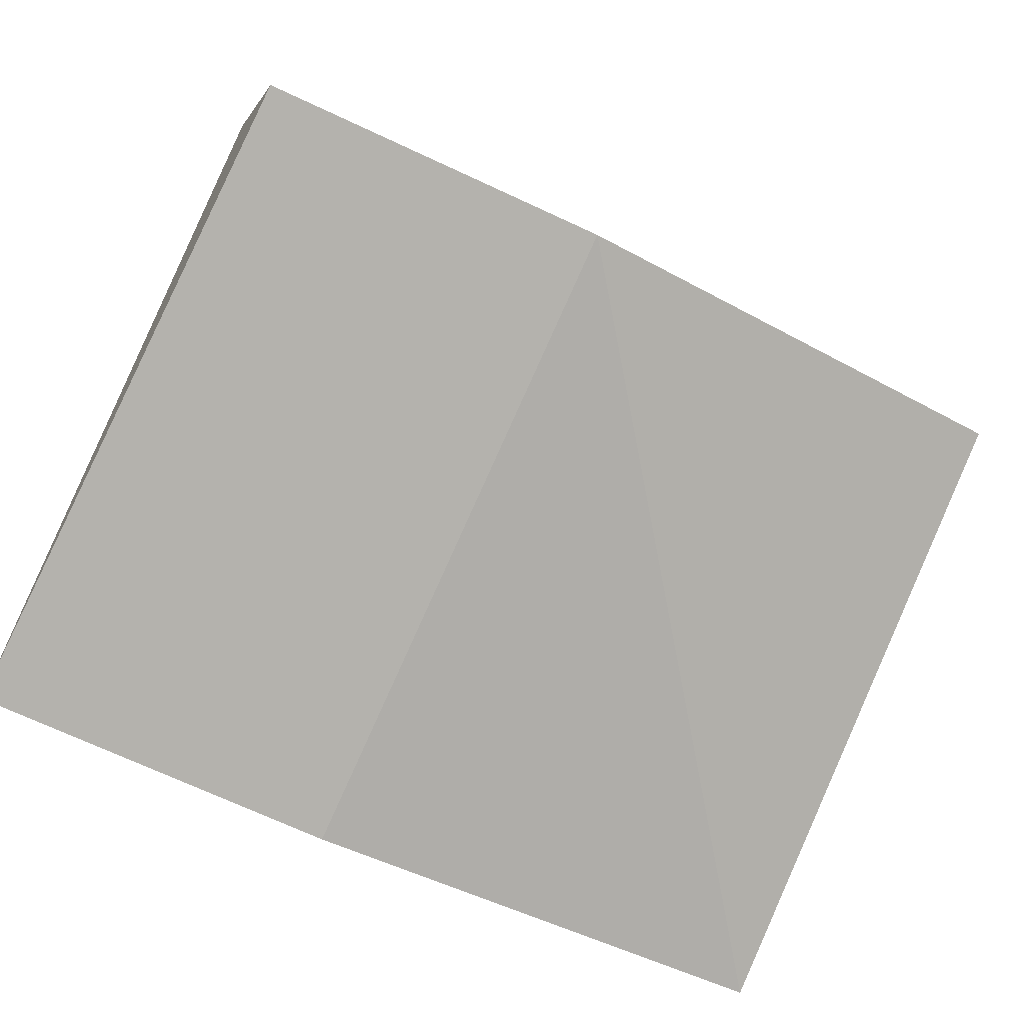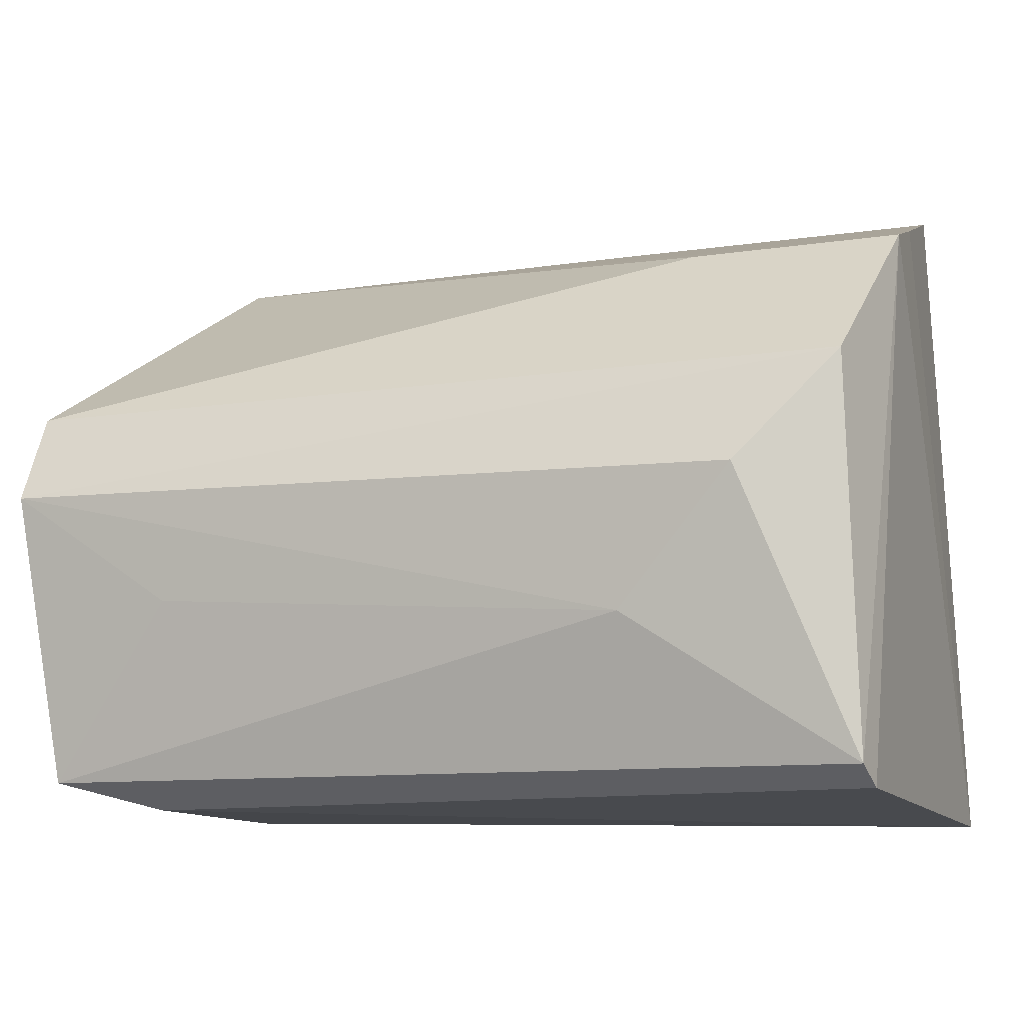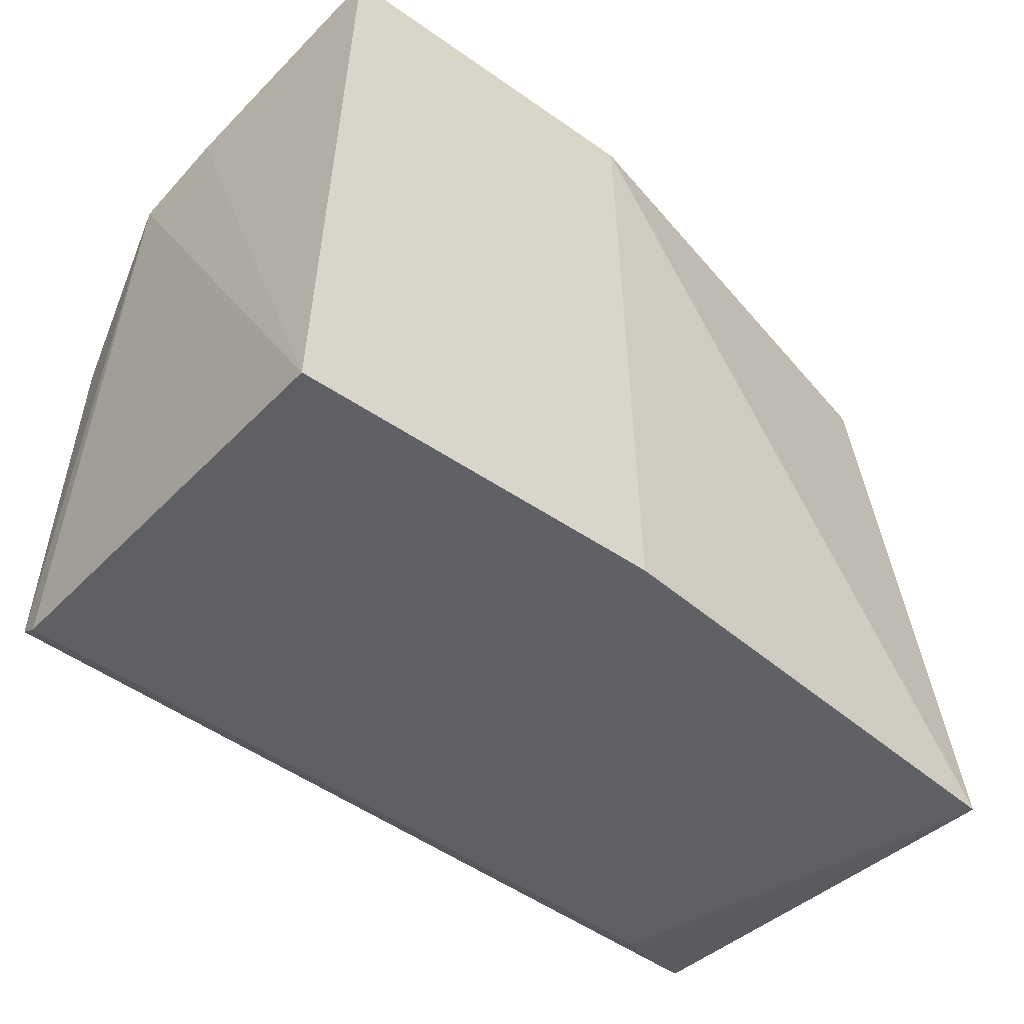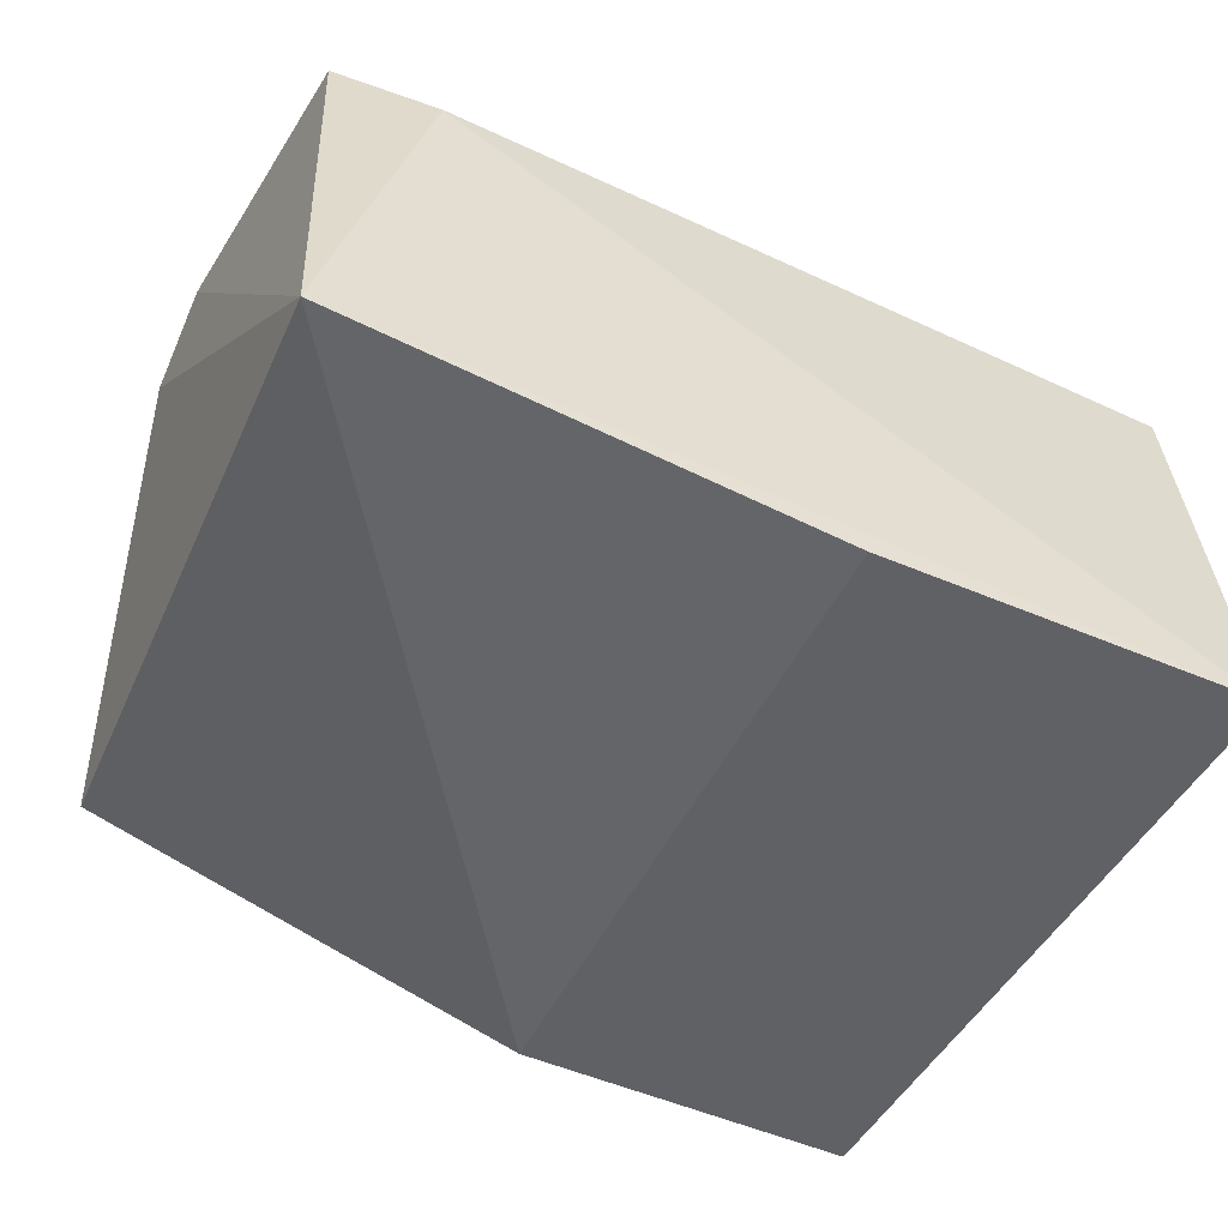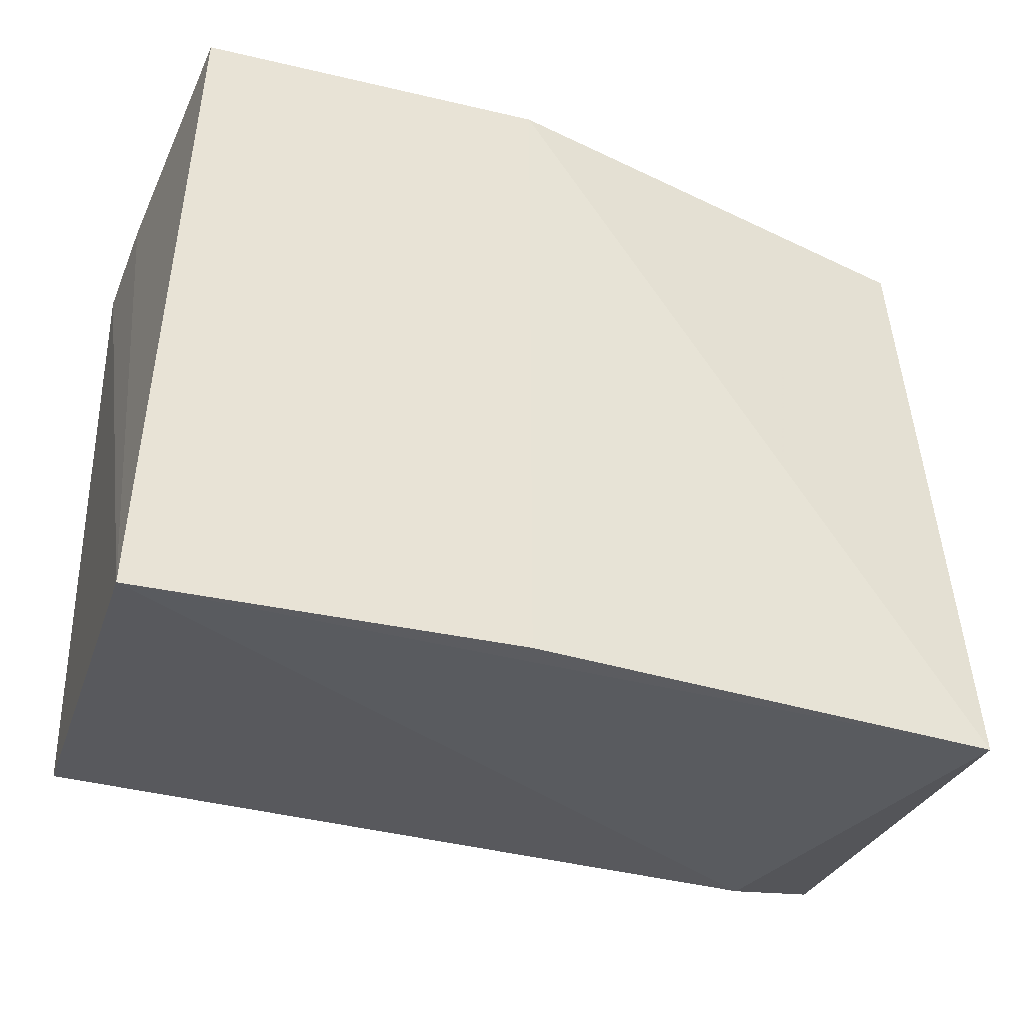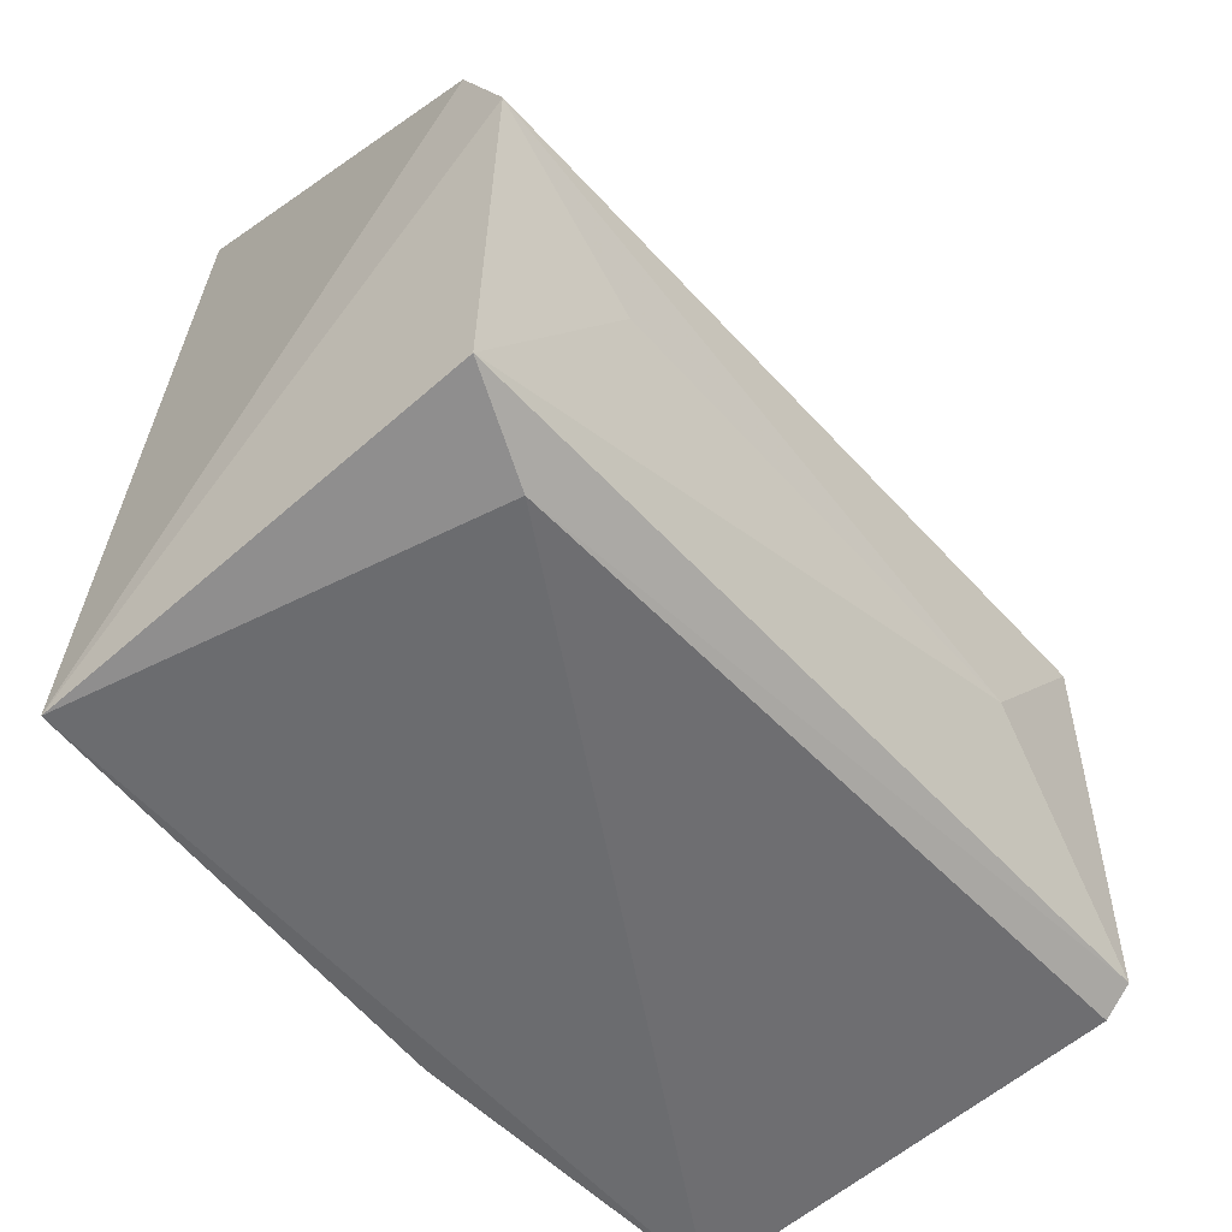
<metadata>
{"format":"obj","ext":"obj","renderer":"f3d","projection":"perspective","resolution":1024,"background":"white","views":[{"elev":-77.9,"azim":-23.8,"up":"+Y"},{"elev":-7.2,"azim":-157.6,"up":"+Z"},{"elev":-46.3,"azim":-38.4,"up":"+Z"},{"elev":-51.1,"azim":155.2,"up":"+Y"},{"elev":-34.6,"azim":-16.9,"up":"+Z"},{"elev":-51.9,"azim":131.2,"up":"+Z"}]}
</metadata>
<code>
v 0.009317 -0.01473 0.1329
v 0.1439 -0.005417 -0.05915
v 0.1526 0.1206 0.06409
v -0.06706 0.1311 0.0382
v -0.09848 -0.02057 -0.05915
v 0.1442 0.1223 -0.04571
v -0.1015 0.07864 0.1076
v 0.139 0.01436 0.1233
v 0.007576 -0.02057 -0.05915
v 0.1521 0.1339 0.03855
v -0.09869 0.1078 -0.04723
v -0.09351 0.1163 0.06916
v -0.0892 -0.01491 0.1341
v -0.04161 0.08097 0.1062
v -0.03451 0.1293 -0.0002776
v 0.1153 0.1104 -0.05371
v -0.09739 0.1165 -0.04096
v -0.09867 0.05146 0.1153
v 0.1049 0.1303 0.006704
f 8 1 2
f 8 2 3
f 9 5 2
f 9 2 1
f 10 3 2
f 10 2 6
f 11 5 7
f 12 10 4
f 12 3 10
f 13 8 7
f 13 1 8
f 13 9 1
f 13 5 9
f 14 8 3
f 14 7 8
f 14 12 7
f 14 3 12
f 15 4 10
f 16 6 2
f 16 2 5
f 16 5 11
f 17 11 7
f 17 7 12
f 17 12 4
f 17 4 15
f 17 15 6
f 17 16 11
f 17 6 16
f 18 13 7
f 18 7 5
f 18 5 13
f 19 15 10
f 19 10 6
f 19 6 15

</code>
